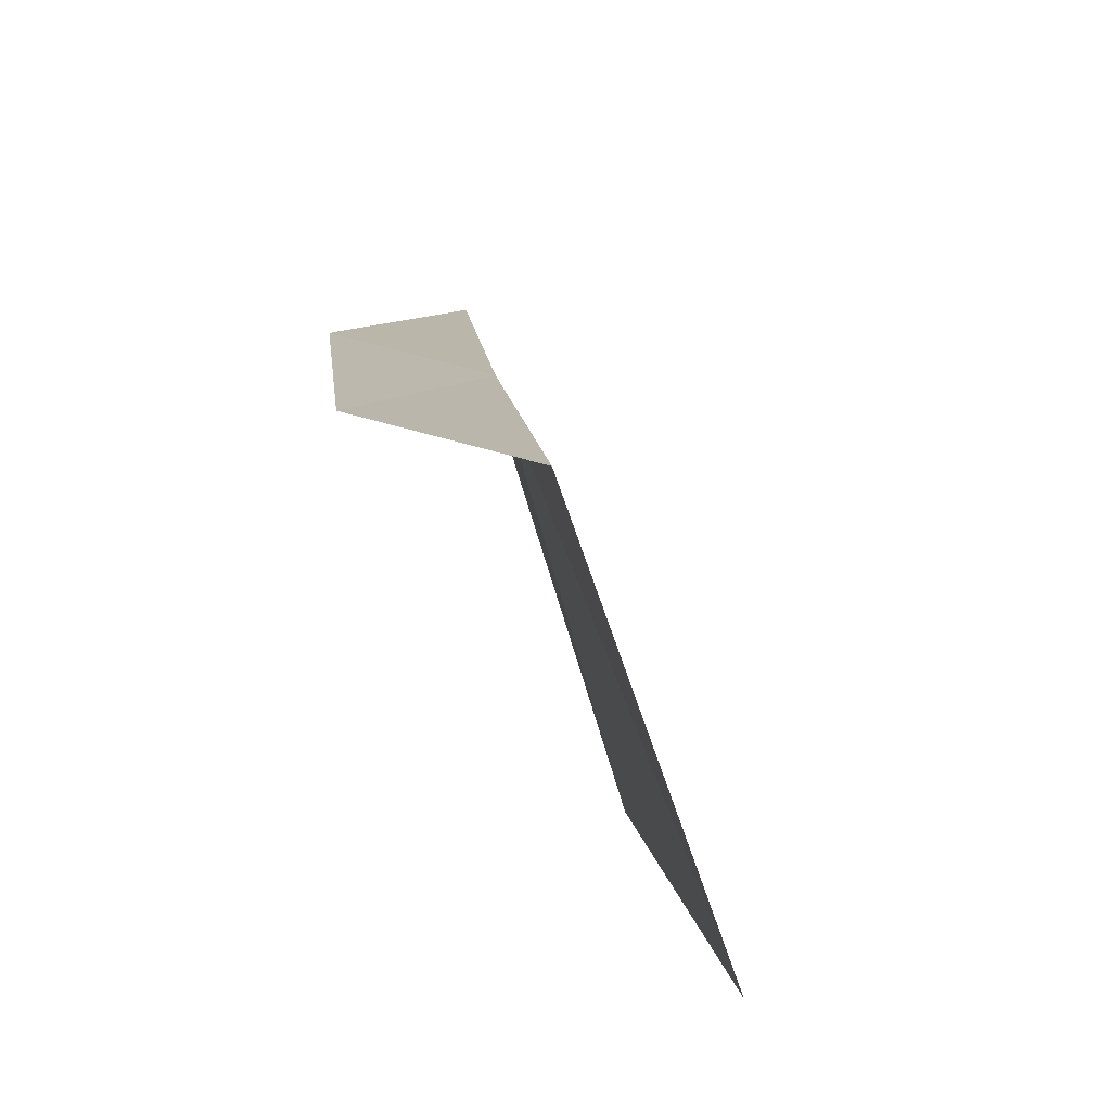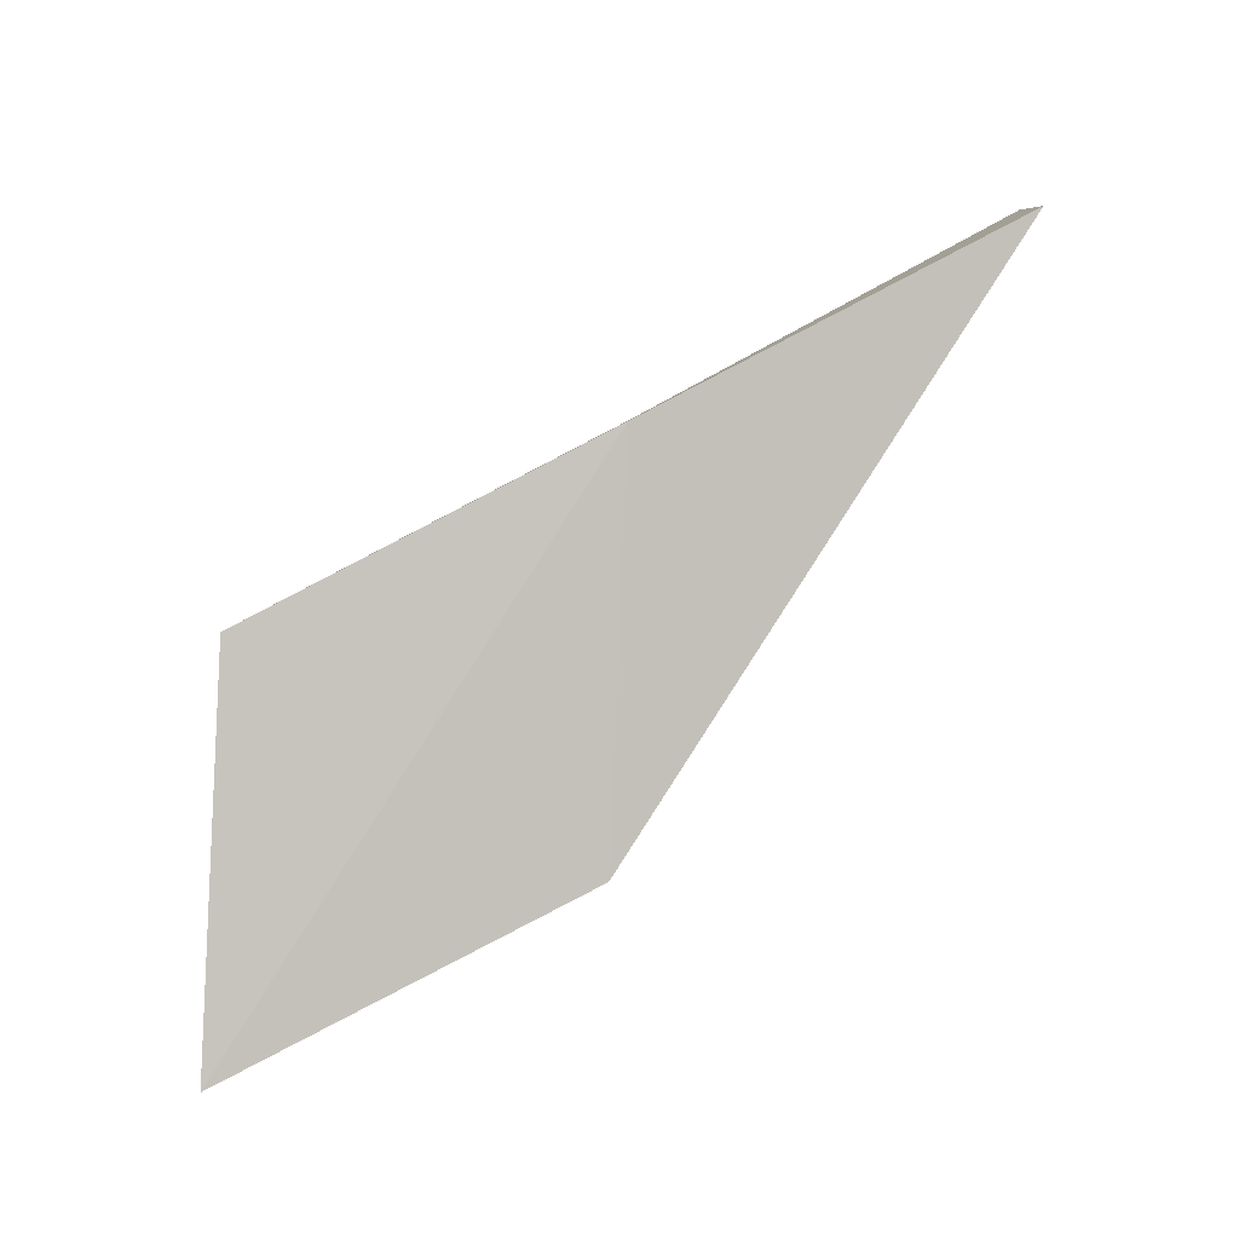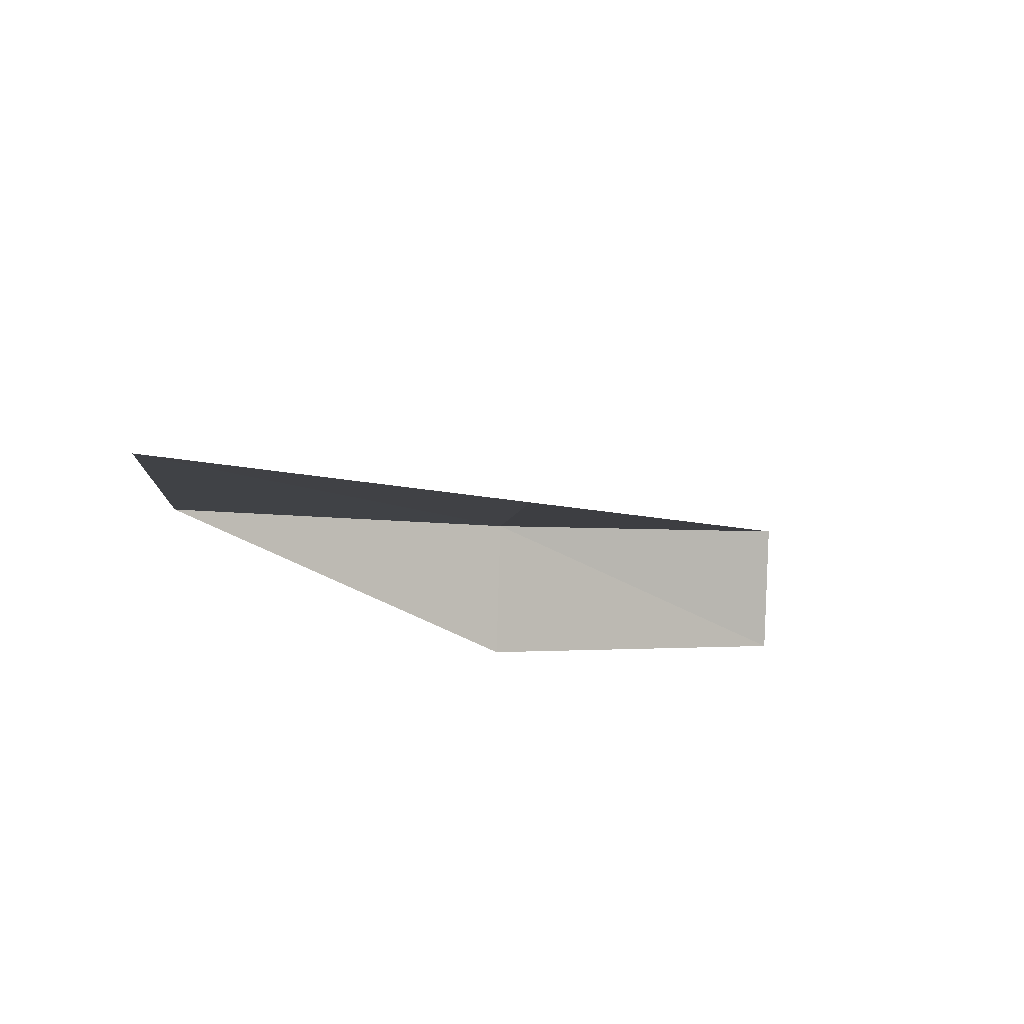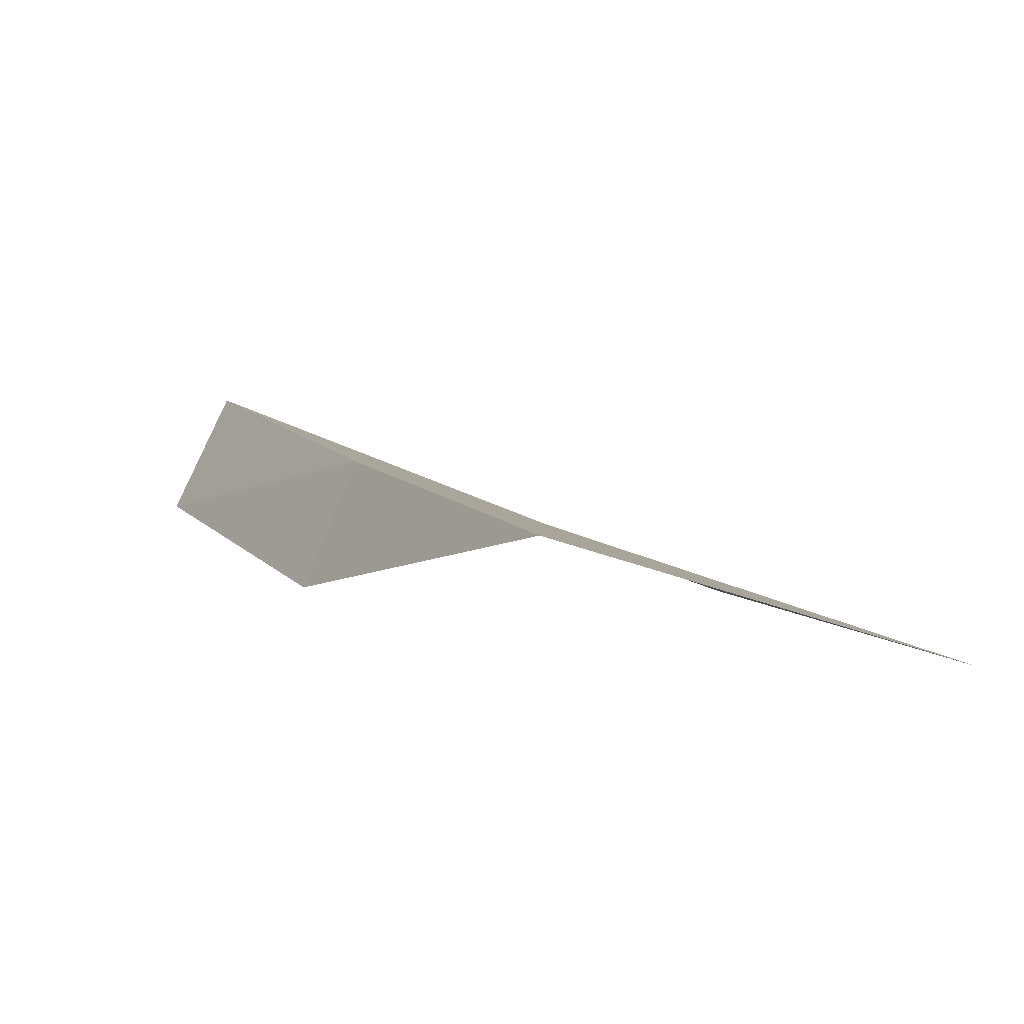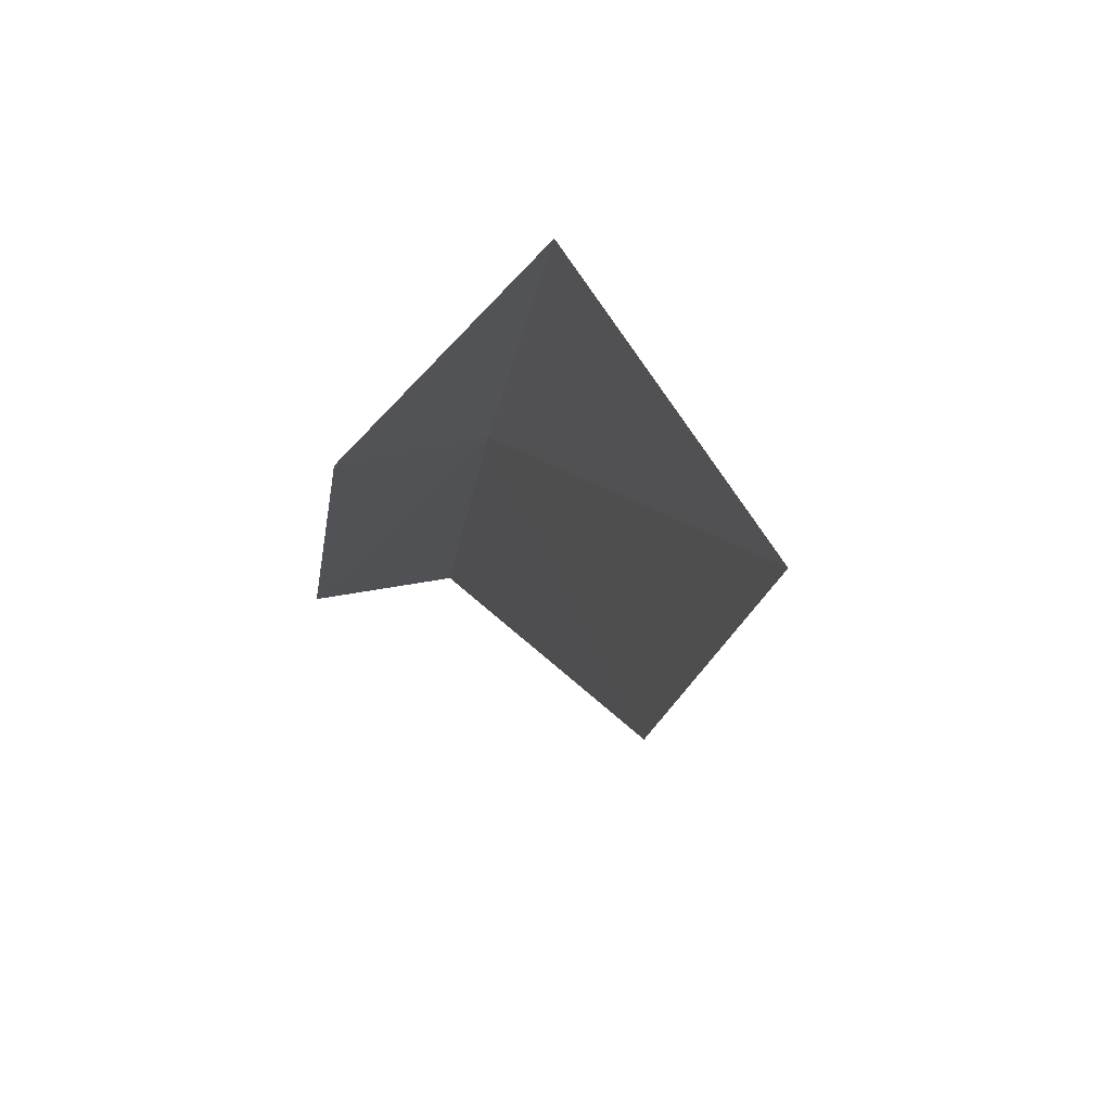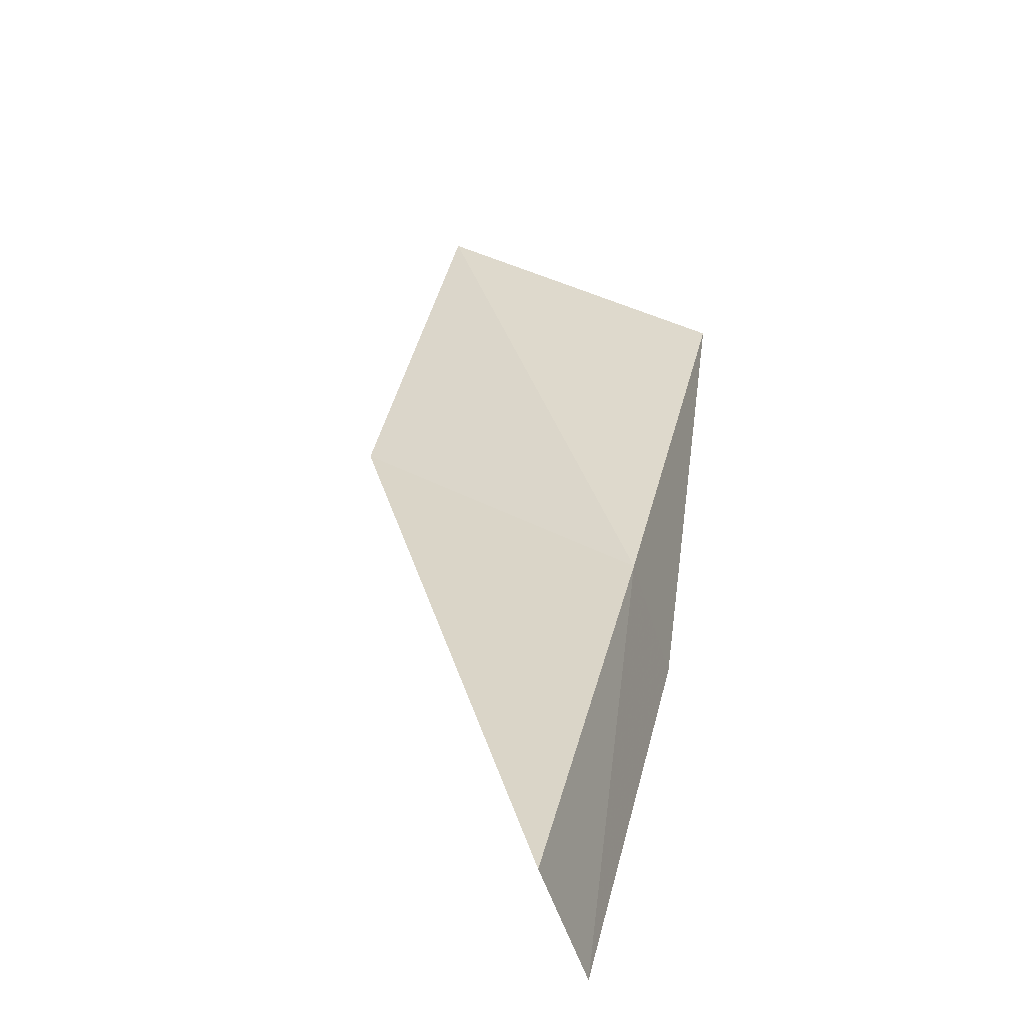
<metadata>
{"format":"obj","ext":"obj","renderer":"f3d","projection":"perspective","resolution":1024,"background":"white","views":[{"elev":74.8,"azim":54.3,"up":"+Z"},{"elev":72.7,"azim":92.5,"up":"+Y"},{"elev":-23.3,"azim":85.4,"up":"+Y"},{"elev":0.4,"azim":-0.5,"up":"+Y"},{"elev":41.9,"azim":51.2,"up":"+Z"},{"elev":52.0,"azim":-137.9,"up":"+Y"}]}
</metadata>
<code>
v -8.332 -20.07 2
v -8.646 -20.83 2
v -9.725 -20.35 0
v -9.371 -19.61 0
v -6.158 -20.85 2
v -7.27 -20.48 4
v -5.058 -21.14 4
f 1 2 3
f 1 3 4
f 1 4 5
f 1 6 2
f 1 7 6
f 1 5 7

</code>
